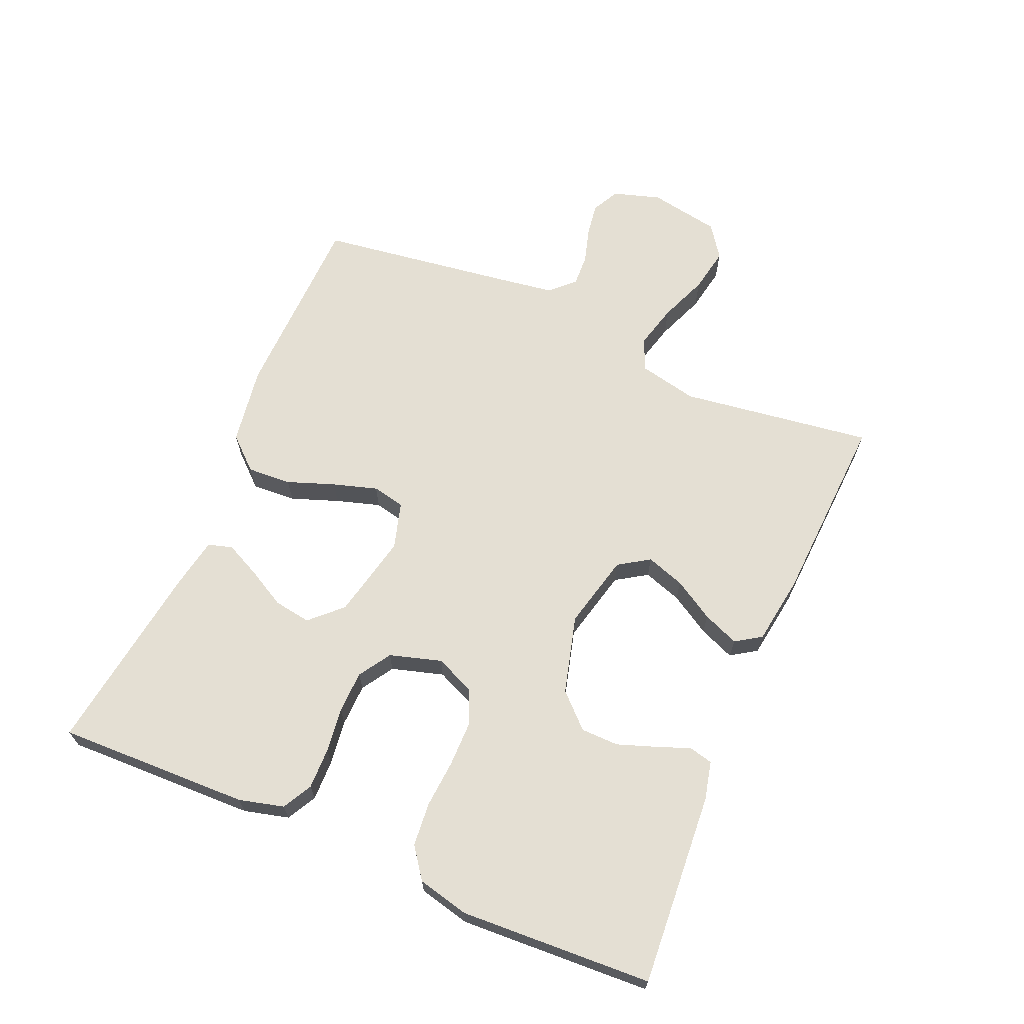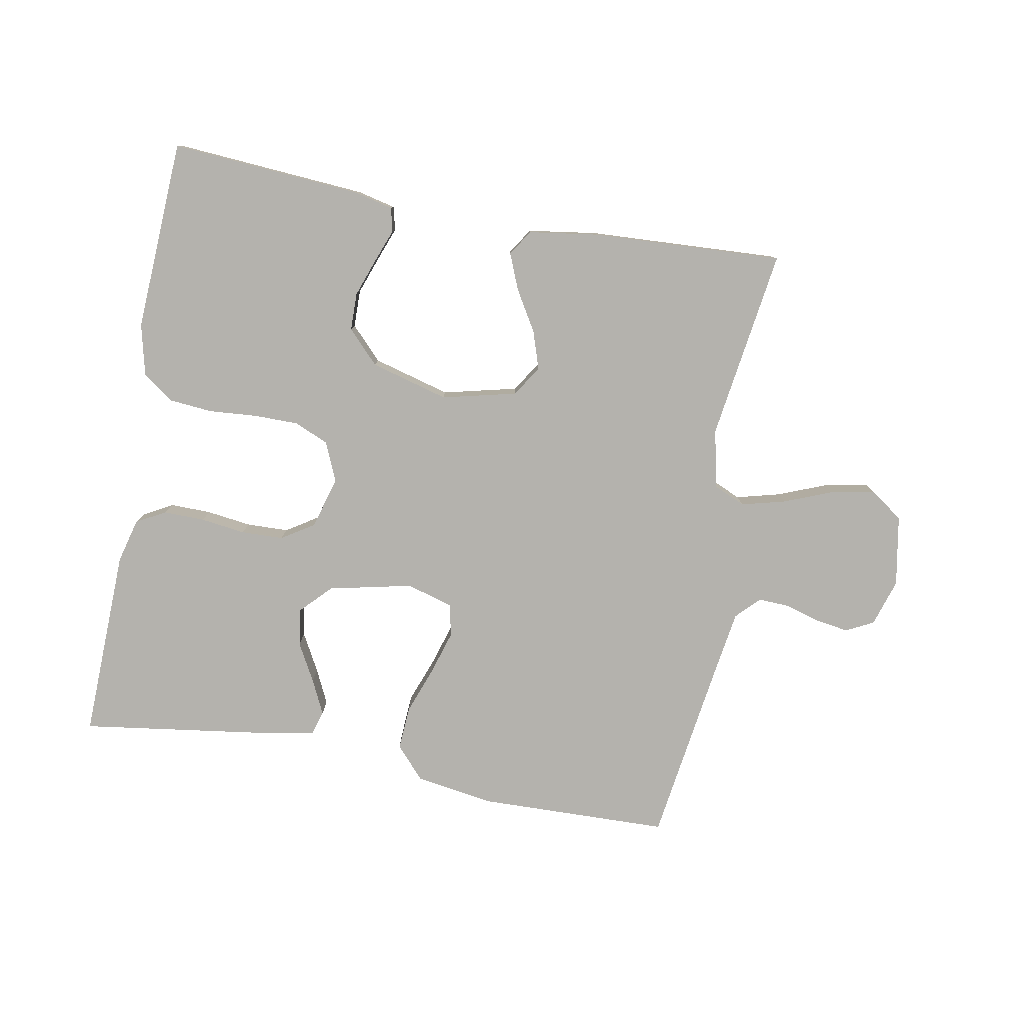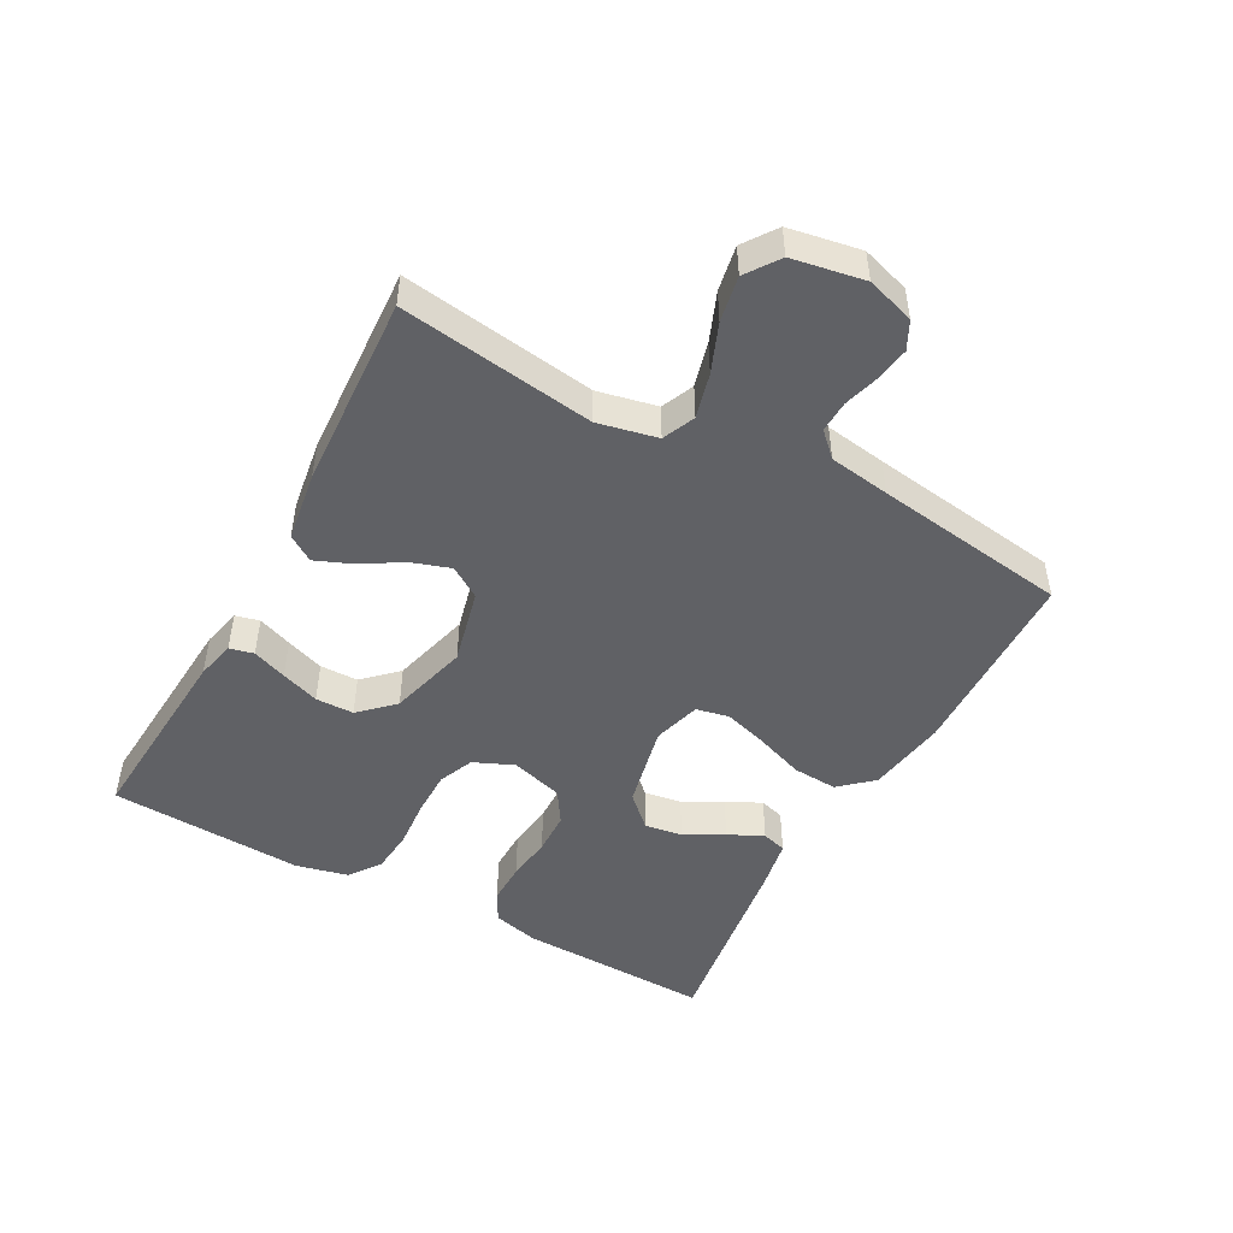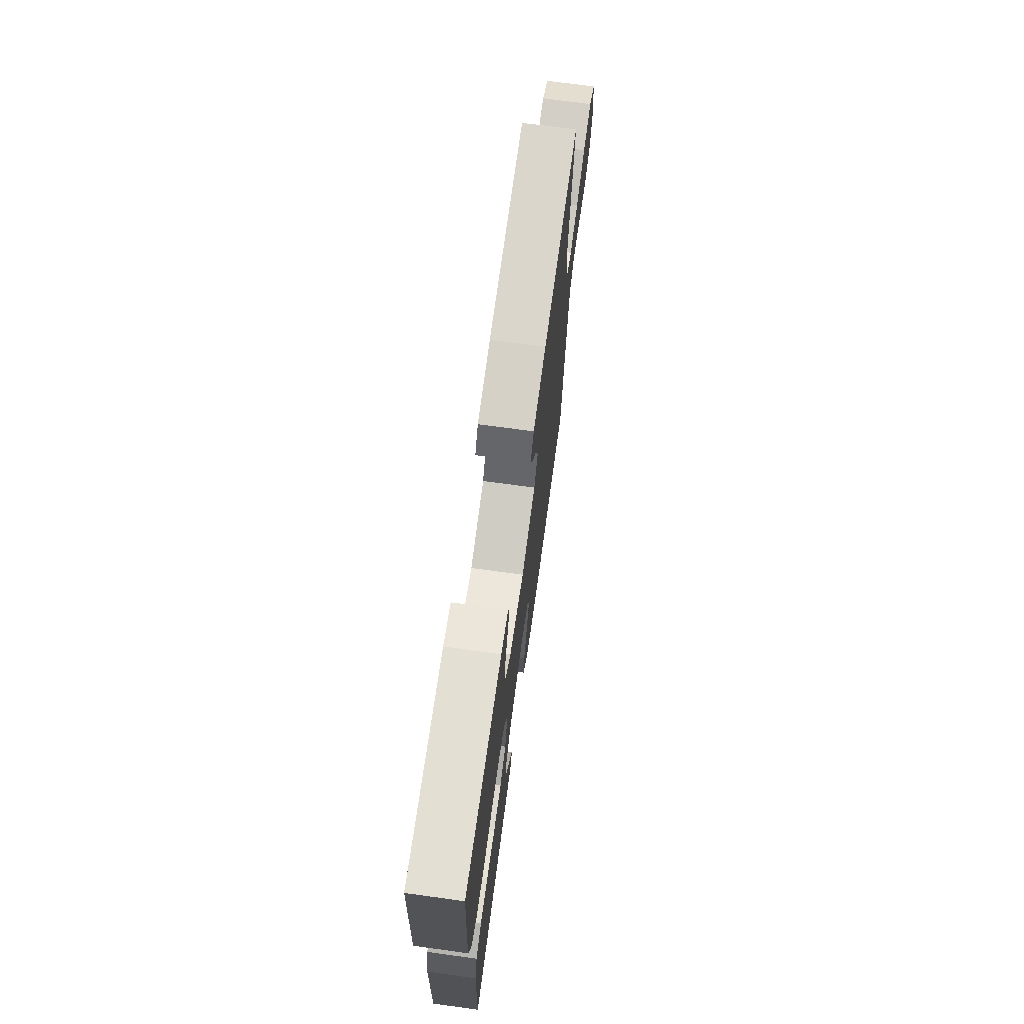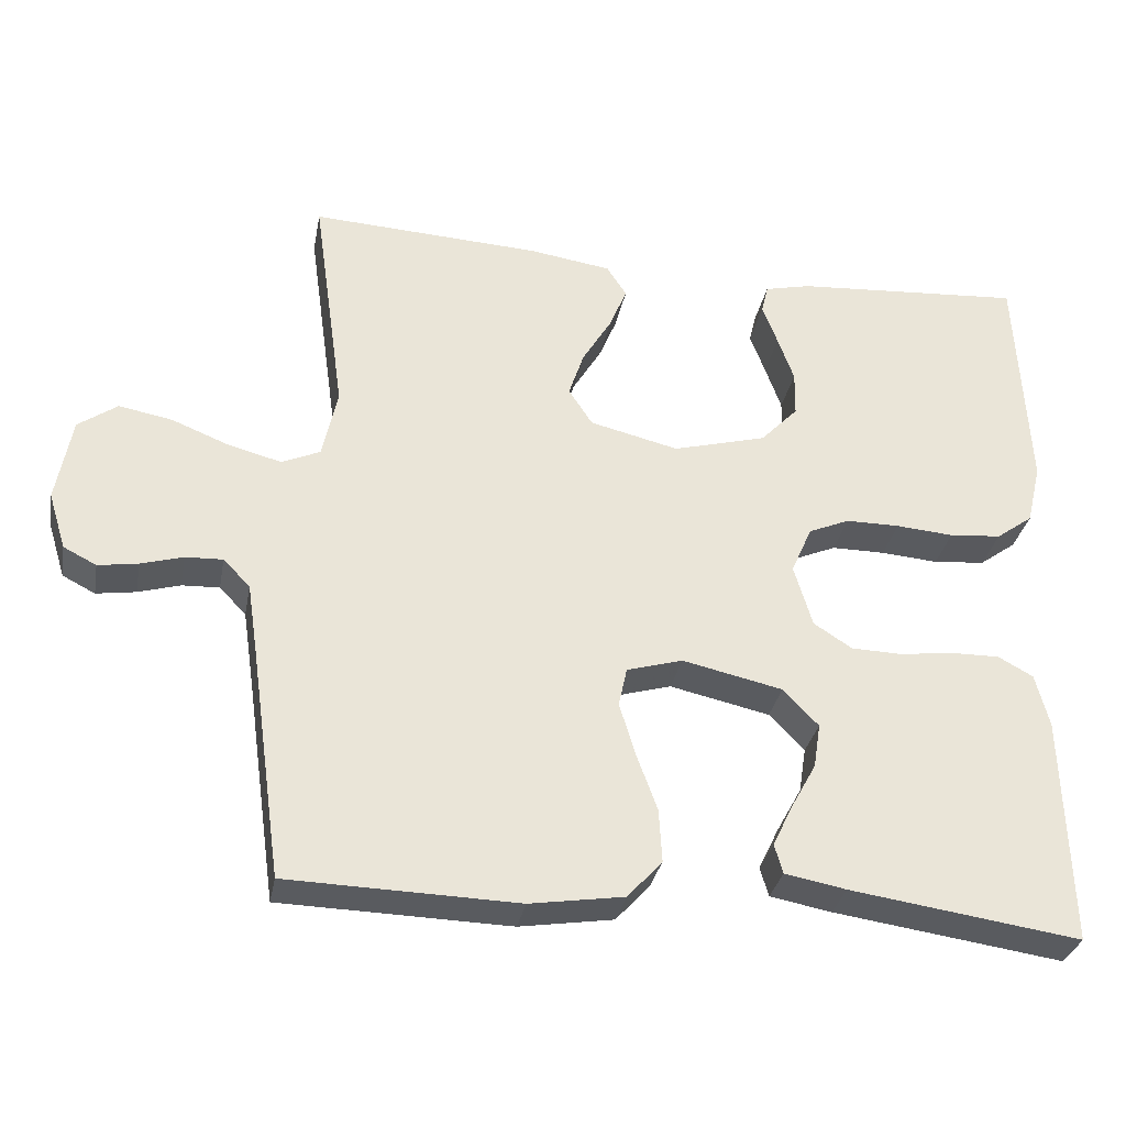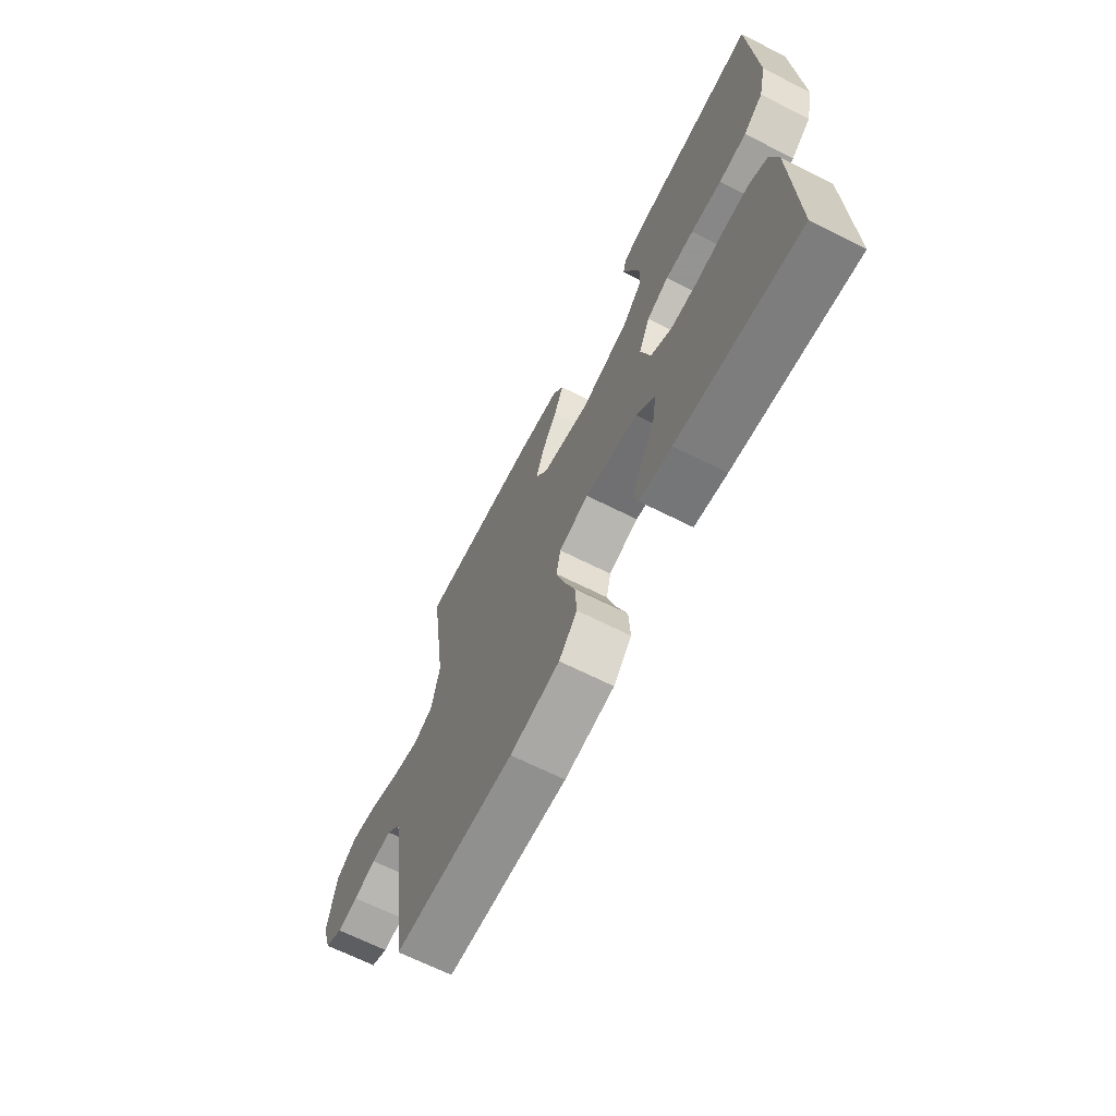
<metadata>
{"format":"obj","ext":"obj","renderer":"f3d","projection":"perspective","resolution":1024,"background":"white","views":[{"elev":66.6,"azim":-66.8,"up":"+Y"},{"elev":-79.6,"azim":-10.5,"up":"+Y"},{"elev":-48.4,"azim":61.4,"up":"+Y"},{"elev":70.5,"azim":-82.2,"up":"+Z"},{"elev":-31.6,"azim":169.4,"up":"+Z"},{"elev":-66.9,"azim":-116.8,"up":"+Z"}]}
</metadata>
<code>
v 0.5 0.07 -0.5
v 0.2 0.07 -0.508
v 0.077 0.07 -0.489
v 0.032 0.07 -0.439
v 0.036 0.07 -0.37
v 0.063 0.07 -0.296
v 0.084 0.07 -0.227
v 0.073 0.07 -0.176
v 0 0.07 -0.155
v -0.131 0.07 -0.184
v -0.177 0.07 -0.232
v -0.168 0.07 -0.29
v -0.135 0.07 -0.35
v -0.109 0.07 -0.404
v -0.12 0.07 -0.442
v -0.2 0.07 -0.457
v -0.5 0.07 -0.5
v -0.492 0.07 -0.2
v -0.474 0.07 -0.13
v -0.428 0.07 -0.105
v -0.364 0.07 -0.106
v -0.294 0.07 -0.115
v -0.228 0.07 -0.113
v -0.178 0.07 -0.081
v -0.154 0.07 0
v -0.181 0.07 0.062
v -0.235 0.07 0.085
v -0.305 0.07 0.085
v -0.38 0.07 0.079
v -0.448 0.07 0.085
v -0.496 0.07 0.12
v -0.515 0.07 0.2
v -0.5 0.07 0.5
v -0.2 0.07 0.479
v -0.14 0.07 0.465
v -0.131 0.07 0.428
v -0.151 0.07 0.375
v -0.172 0.07 0.316
v -0.171 0.07 0.257
v -0.122 0.07 0.206
v 0 0.07 0.173
v 0.116 0.07 0.201
v 0.147 0.07 0.249
v 0.127 0.07 0.309
v 0.089 0.07 0.372
v 0.066 0.07 0.428
v 0.092 0.07 0.468
v 0.2 0.07 0.484
v 0.5 0.07 0.5
v 0.458 0.07 0.2
v 0.478 0.07 0.108
v 0.528 0.07 0.086
v 0.597 0.07 0.104
v 0.672 0.07 0.134
v 0.742 0.07 0.147
v 0.793 0.07 0.111
v 0.813 0.07 0
v 0.79 0.07 -0.074
v 0.747 0.07 -0.096
v 0.695 0.07 -0.088
v 0.64 0.07 -0.072
v 0.591 0.07 -0.07
v 0.556 0.07 -0.106
v 0.542 0.07 -0.2
v 0.5 0 -0.5
v 0.2 0 -0.508
v 0.077 0 -0.489
v 0.032 0 -0.439
v 0.036 0 -0.37
v 0.063 0 -0.296
v 0.084 0 -0.227
v 0.073 0 -0.176
v 0 0 -0.155
v -0.131 0 -0.184
v -0.177 0 -0.232
v -0.168 0 -0.29
v -0.135 0 -0.35
v -0.109 0 -0.404
v -0.12 0 -0.442
v -0.2 0 -0.457
v -0.5 0 -0.5
v -0.492 0 -0.2
v -0.474 0 -0.13
v -0.428 0 -0.105
v -0.364 0 -0.106
v -0.294 0 -0.115
v -0.228 0 -0.113
v -0.178 0 -0.081
v -0.154 0 0
v -0.181 0 0.062
v -0.235 0 0.085
v -0.305 0 0.085
v -0.38 0 0.079
v -0.448 0 0.085
v -0.496 0 0.12
v -0.515 0 0.2
v -0.5 0 0.5
v -0.2 0 0.479
v -0.14 0 0.465
v -0.131 0 0.428
v -0.151 0 0.375
v -0.172 0 0.316
v -0.171 0 0.257
v -0.122 0 0.206
v 0 0 0.173
v 0.116 0 0.201
v 0.147 0 0.249
v 0.127 0 0.309
v 0.089 0 0.372
v 0.066 0 0.428
v 0.092 0 0.468
v 0.2 0 0.484
v 0.5 0 0.5
v 0.458 0 0.2
v 0.478 0 0.108
v 0.528 0 0.086
v 0.597 0 0.104
v 0.672 0 0.134
v 0.742 0 0.147
v 0.793 0 0.111
v 0.813 0 0
v 0.79 0 -0.074
v 0.747 0 -0.096
v 0.695 0 -0.088
v 0.64 0 -0.072
v 0.591 0 -0.07
v 0.556 0 -0.106
v 0.542 0 -0.2
f 59 60 61
f 58 59 61
f 57 58 61
f 56 57 61
f 55 56 61
f 54 55 61
f 53 54 61
f 52 53 61 62
f 51 52 62 63
f 48 49 50
f 47 48 50
f 46 47 50
f 45 46 50
f 44 45 50
f 43 44 50 51
f 51 63 64
f 43 51 64
f 42 43 64
f 35 36 37
f 34 35 37
f 33 34 37
f 32 33 37
f 31 32 37
f 30 31 37
f 29 30 37
f 28 29 37
f 28 37 38
f 27 28 38 39
f 20 21 22
f 19 20 22
f 18 19 22
f 17 18 22
f 16 17 22
f 15 16 22
f 14 15 22
f 13 14 22
f 12 13 22
f 11 12 22 23
f 10 11 23 24
f 4 5 6
f 3 4 6
f 2 3 6
f 1 2 6
f 64 1 6
f 64 6 7
f 64 7 8
f 42 64 8
f 41 42 8
f 40 41 8 9
f 26 27 39 40
f 25 26 40 9
f 9 10 24 25
f 125 124 123
f 125 123 122
f 125 122 121
f 125 121 120
f 125 120 119
f 125 119 118
f 125 118 117
f 126 125 117 116
f 127 126 116 115
f 114 113 112
f 114 112 111
f 114 111 110
f 114 110 109
f 114 109 108
f 115 114 108 107
f 128 127 115
f 128 115 107
f 128 107 106
f 101 100 99
f 101 99 98
f 101 98 97
f 101 97 96
f 101 96 95
f 101 95 94
f 101 94 93
f 101 93 92
f 102 101 92
f 103 102 92 91
f 86 85 84
f 86 84 83
f 86 83 82
f 86 82 81
f 86 81 80
f 86 80 79
f 86 79 78
f 86 78 77
f 86 77 76
f 87 86 76 75
f 88 87 75 74
f 70 69 68
f 70 68 67
f 70 67 66
f 70 66 65
f 70 65 128
f 71 70 128
f 72 71 128
f 72 128 106
f 72 106 105
f 73 72 105 104
f 104 103 91 90
f 73 104 90 89
f 89 88 74 73
f 1 65 66 2
f 2 66 67 3
f 3 67 68 4
f 4 68 69 5
f 5 69 70 6
f 6 70 71 7
f 7 71 72 8
f 8 72 73 9
f 9 73 74 10
f 10 74 75 11
f 11 75 76 12
f 12 76 77 13
f 13 77 78 14
f 14 78 79 15
f 15 79 80 16
f 16 80 81 17
f 17 81 82 18
f 18 82 83 19
f 19 83 84 20
f 20 84 85 21
f 21 85 86 22
f 22 86 87 23
f 23 87 88 24
f 24 88 89 25
f 25 89 90 26
f 26 90 91 27
f 27 91 92 28
f 28 92 93 29
f 29 93 94 30
f 30 94 95 31
f 31 95 96 32
f 32 96 97 33
f 33 97 98 34
f 34 98 99 35
f 35 99 100 36
f 36 100 101 37
f 37 101 102 38
f 38 102 103 39
f 39 103 104 40
f 40 104 105 41
f 41 105 106 42
f 42 106 107 43
f 43 107 108 44
f 44 108 109 45
f 45 109 110 46
f 46 110 111 47
f 47 111 112 48
f 48 112 113 49
f 49 113 114 50
f 50 114 115 51
f 51 115 116 52
f 52 116 117 53
f 53 117 118 54
f 54 118 119 55
f 55 119 120 56
f 56 120 121 57
f 57 121 122 58
f 58 122 123 59
f 59 123 124 60
f 60 124 125 61
f 61 125 126 62
f 62 126 127 63
f 63 127 128 64
f 64 128 65 1

</code>
